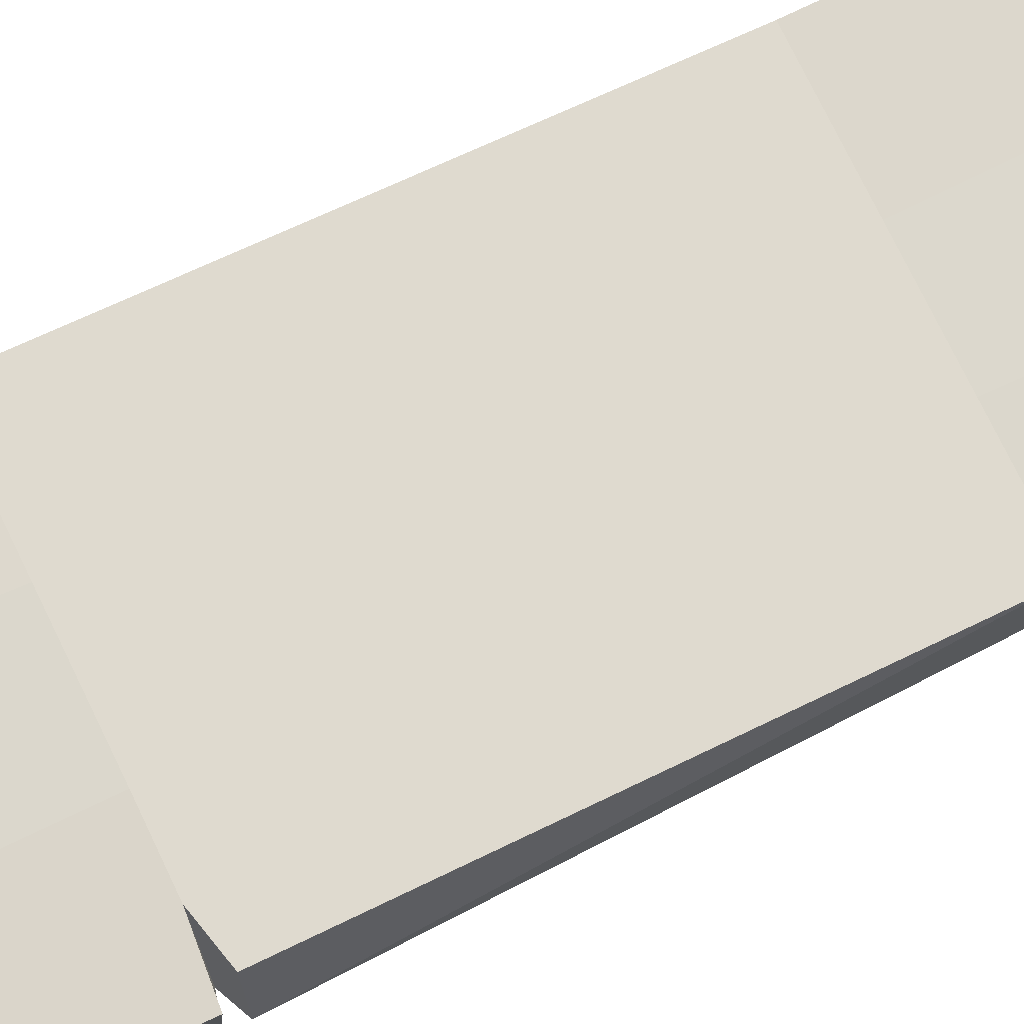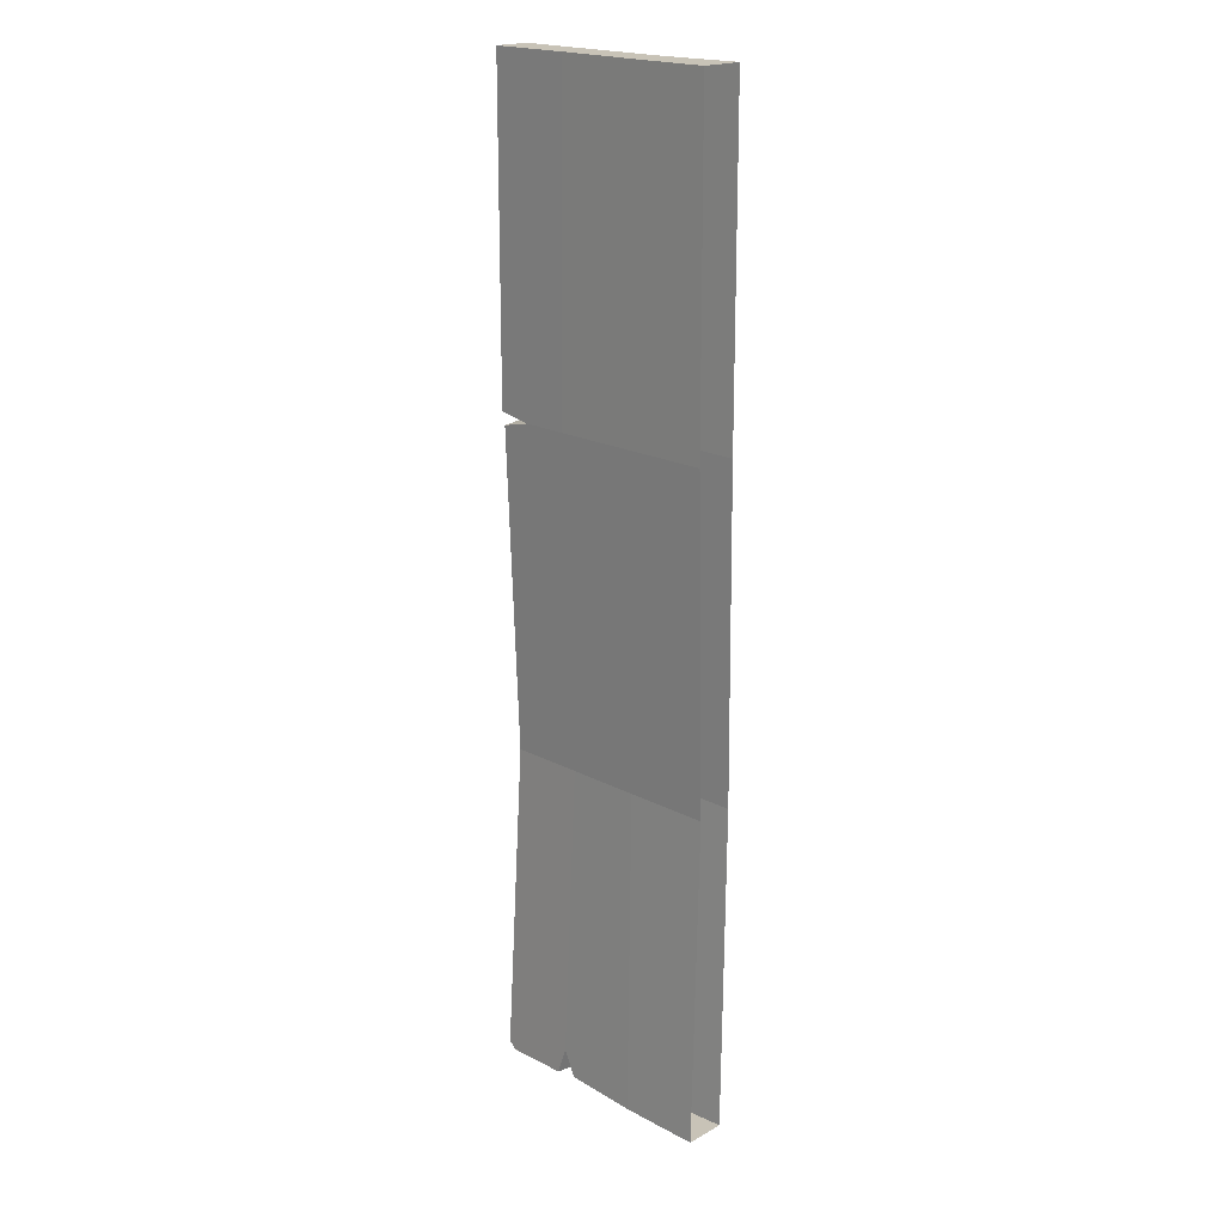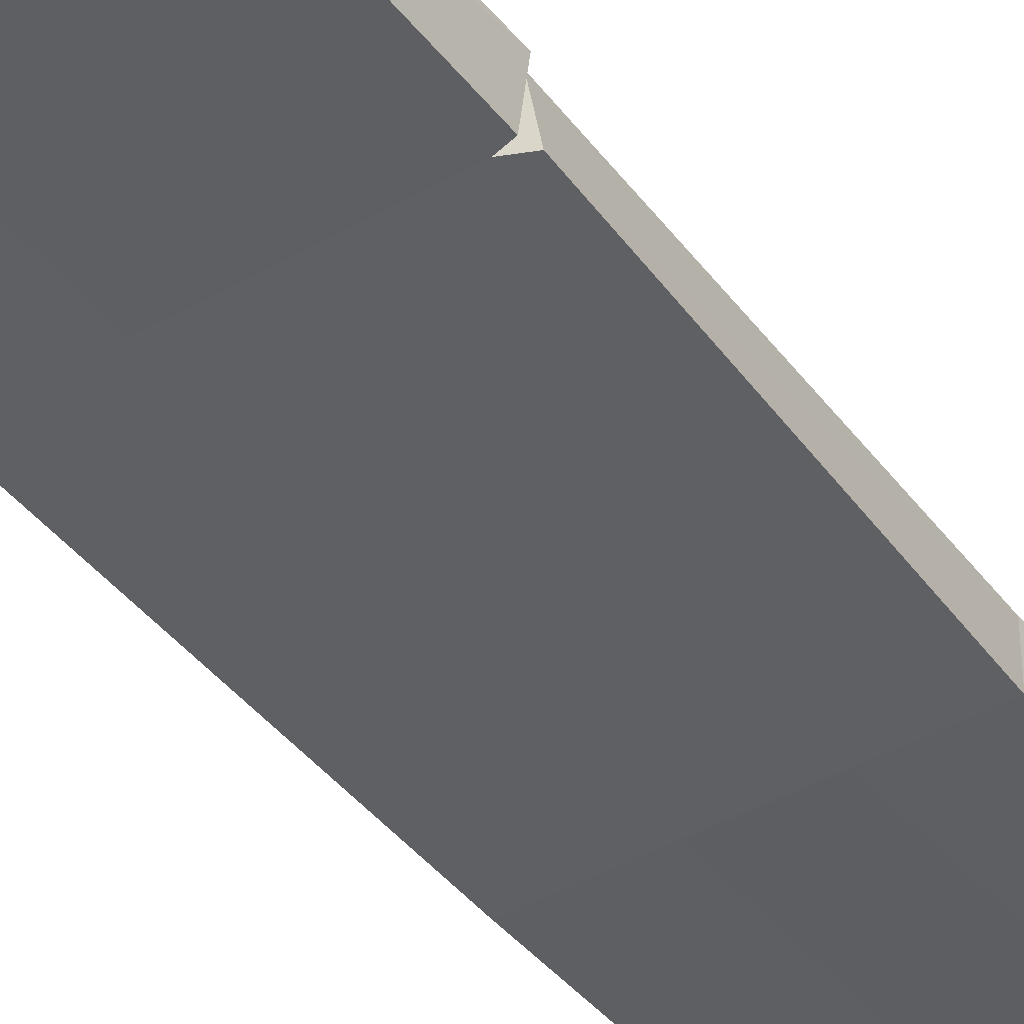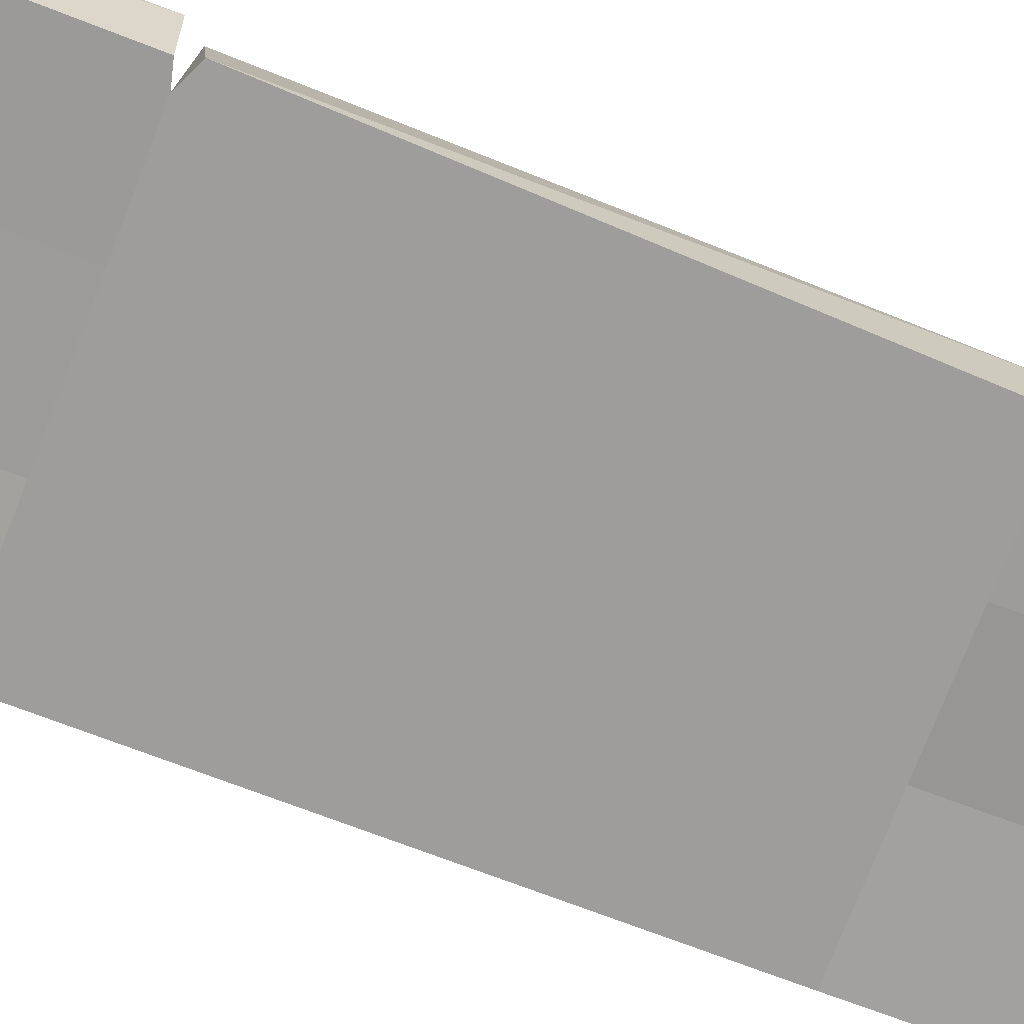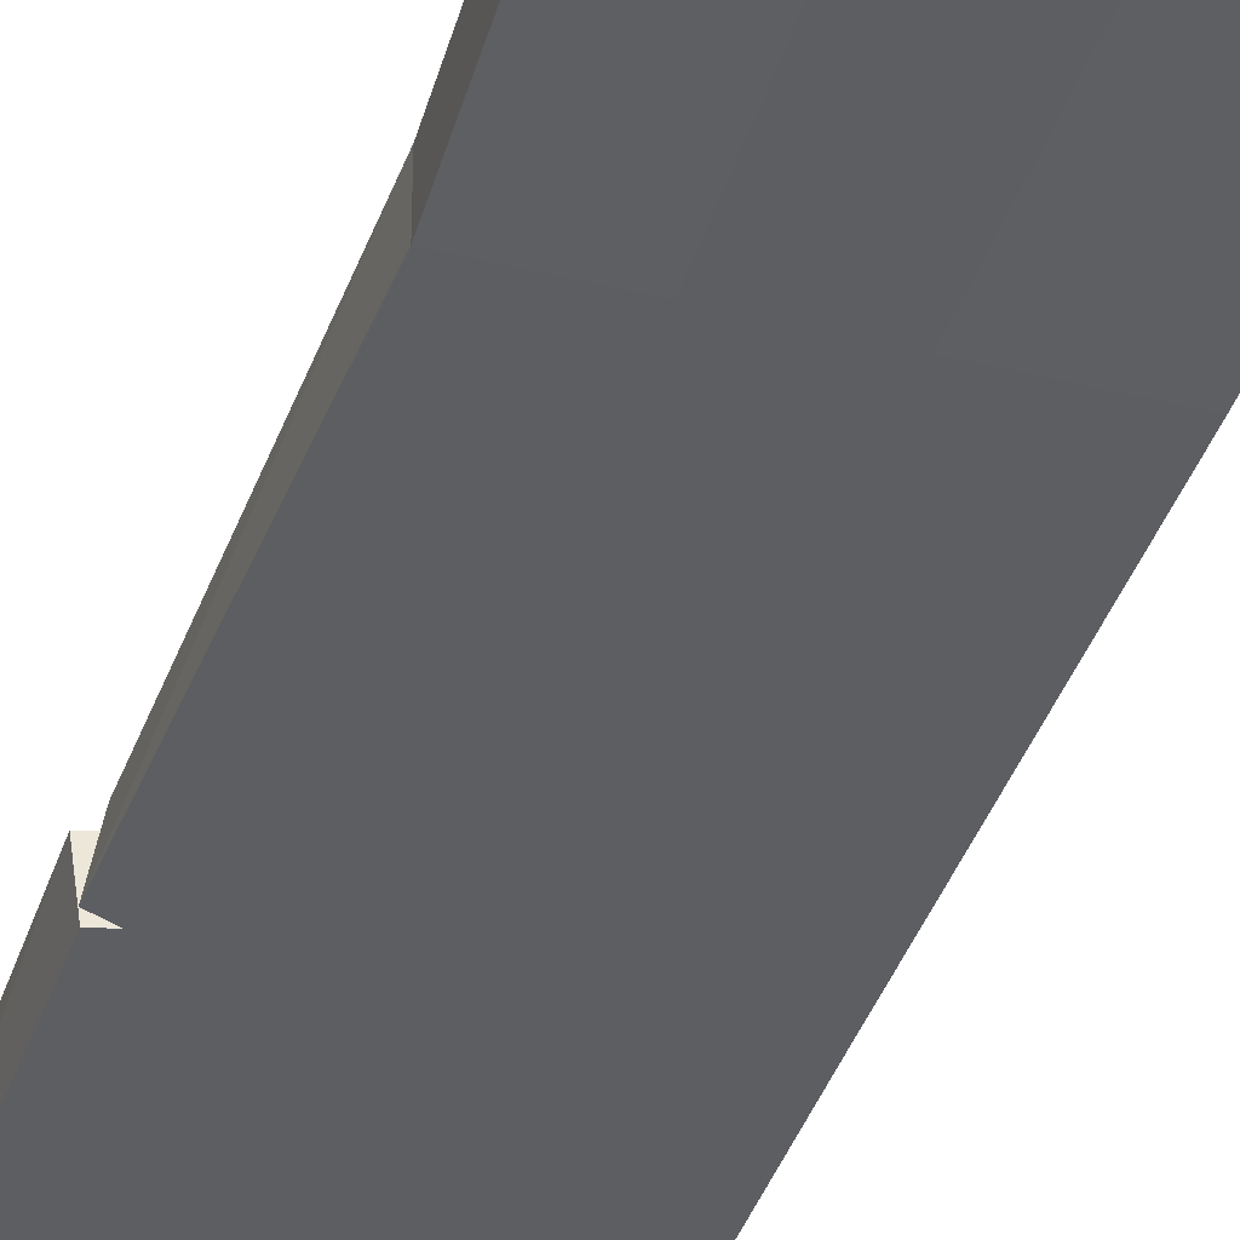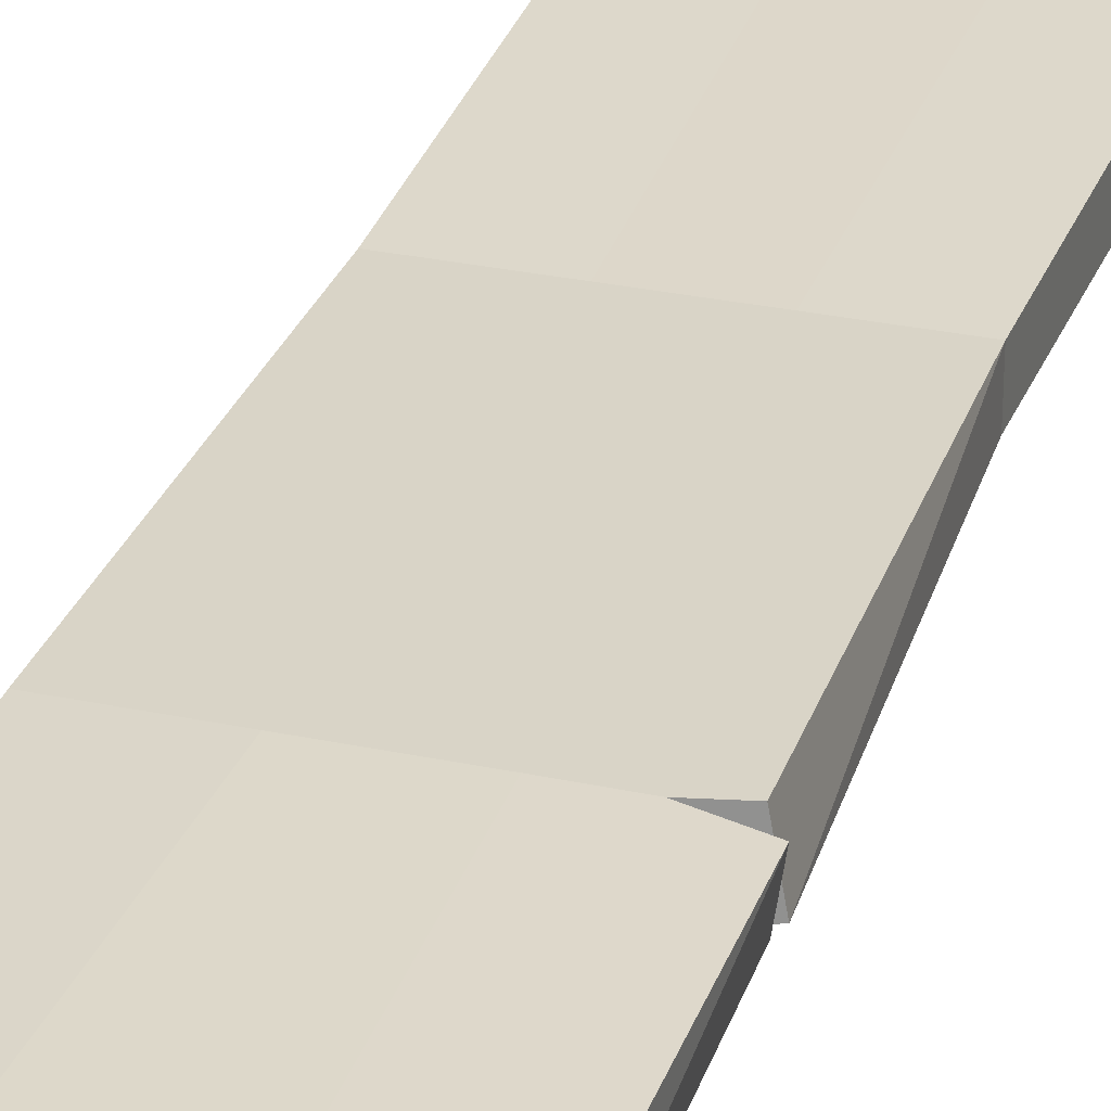
<metadata>
{"format":"obj","ext":"obj","renderer":"f3d","projection":"perspective","resolution":1024,"background":"white","views":[{"elev":71.9,"azim":64.5,"up":"+Y"},{"elev":19.7,"azim":-135.8,"up":"+Z"},{"elev":-41.4,"azim":34.8,"up":"+Y"},{"elev":-70.4,"azim":69.1,"up":"+Y"},{"elev":-38.7,"azim":162.6,"up":"+Y"},{"elev":29.9,"azim":17.2,"up":"+Y"}]}
</metadata>
<code>
o shelf_Cube.056
v -2.373 1.367 0.5573
v -2.373 1.419 0.5573
v -2.373 1.367 -0.6427
v -2.373 1.417 -0.6427
v -2.073 1.367 0.5573
v -2.073 1.411 0.5573
v -2.372 1.361 -0.2427
v -2.373 1.366 0.1573
v -2.373 1.417 0.1573
v -2.372 1.406 -0.2427
v -2.088 1.361 -0.2427
v -2.088 1.406 -0.2427
v -2.273 1.375 -0.6427
v -2.273 1.417 -0.6427
v -2.28 1.374 0.5573
v -2.173 1.371 0.5573
v -2.172 1.412 0.5573
v -2.288 1.417 0.5573
v -2.268 1.406 -0.2427
v -2.178 1.406 -0.2427
v -2.273 1.417 0.1573
v -2.173 1.417 0.1573
v -2.178 1.361 -0.2427
v -2.268 1.361 -0.2427
v -2.173 1.366 0.1573
v -2.273 1.366 0.1573
v -2.082 1.367 -0.6427
v -2.073 1.367 -0.6341
v -2.073 1.417 -0.6341
v -2.082 1.417 -0.6427
v -2.073 1.366 0.1493
v -2.077 1.366 0.1618
v -2.093 1.366 0.1577
v -2.071 1.409 0.1618
v -2.083 1.417 0.1493
v -2.119 1.417 0.1577
v -2.176 1.367 -0.6427
v -2.167 1.367 -0.6427
v -2.17 1.367 -0.6065
v -2.157 1.416 -0.6427
v -2.179 1.411 -0.6427
v -2.17 1.417 -0.6065
f 23 11 31 33 25
f 15 18 2 1
f 11 12 31
f 21 9 2 18
f 14 4 10 19
f 19 10 9 21
f 39 38 27 28 11 23
f 34 36 22 17 6
f 42 41 14 19 20
f 32 34 5
f 7 24 26 8
f 24 23 25 26
f 3 13 24 7
f 38 30 27
f 20 19 21 22
f 29 30 40 42 20 12
f 12 20 22 36 35
f 22 21 18 17
f 8 26 15 1
f 26 25 16 15
f 5 6 17 16
f 16 17 18 15
f 3 4 14 13
f 13 37 39 23 24
f 29 28 27 30
f 28 29 12 11
f 32 33 36 34
f 33 31 35 36
f 25 33 32 5 16
f 38 39 42 40
f 39 37 41 42
f 13 14 37
f 31 12 35
f 5 34 6
f 37 14 41
f 30 38 40

</code>
